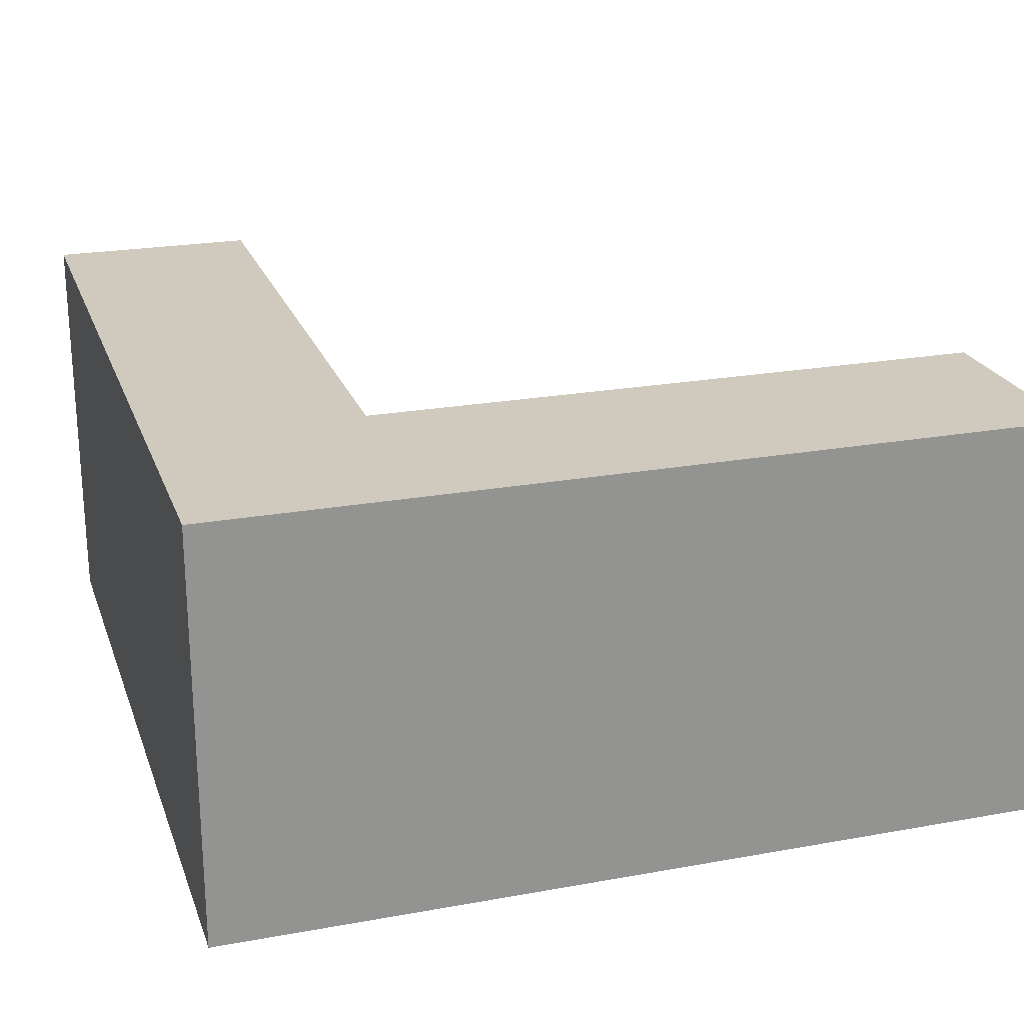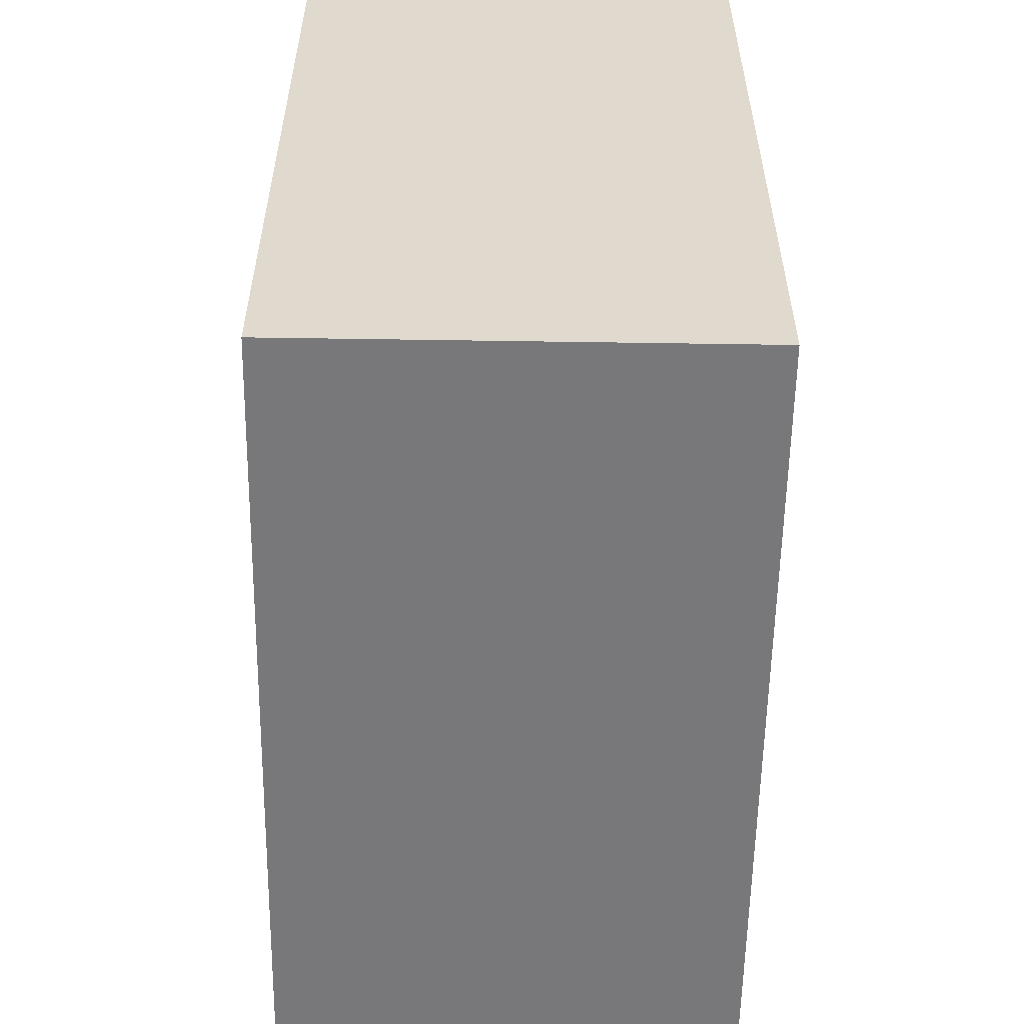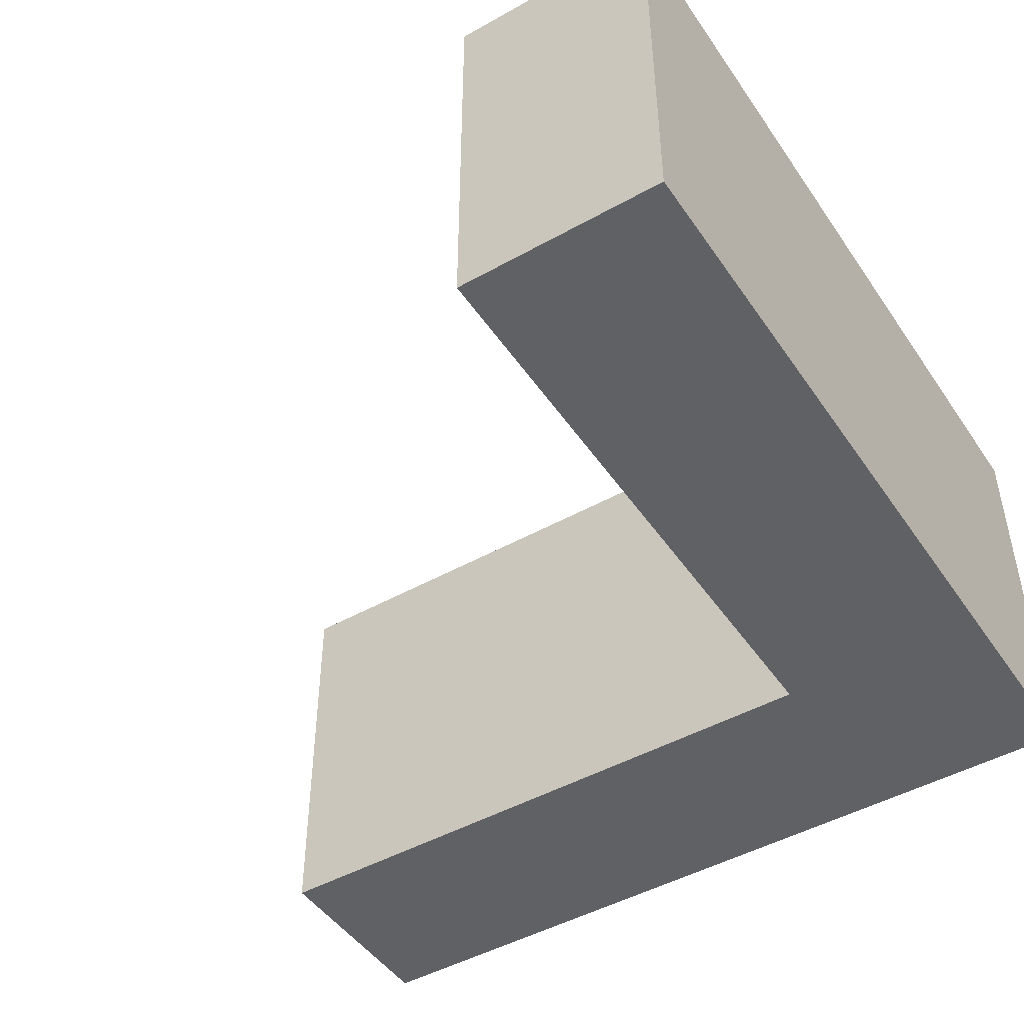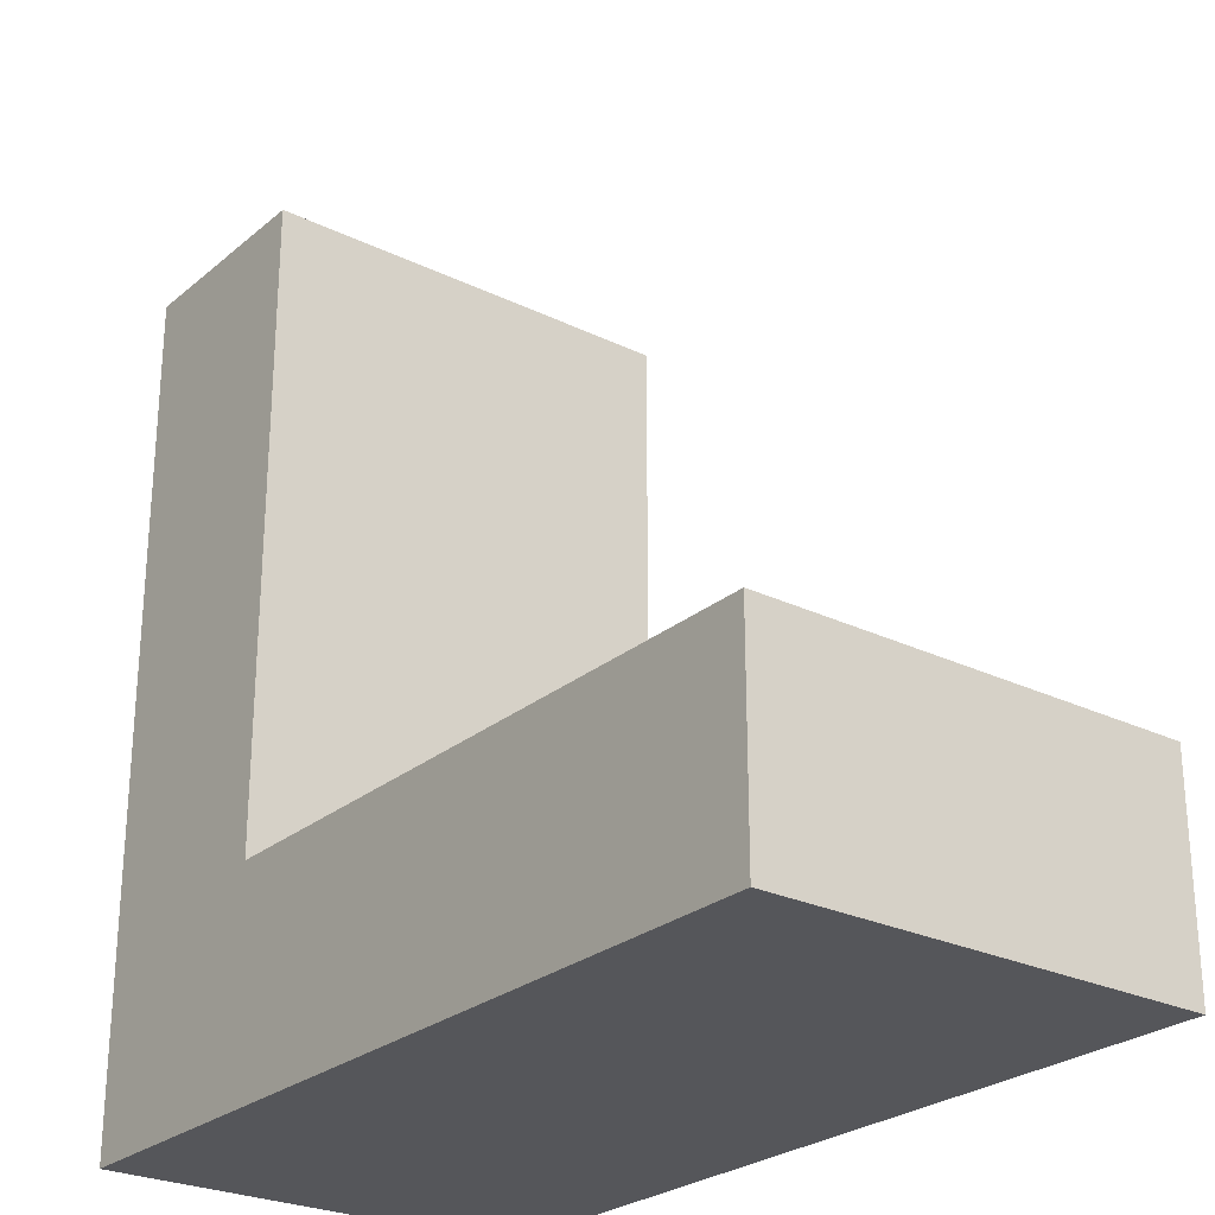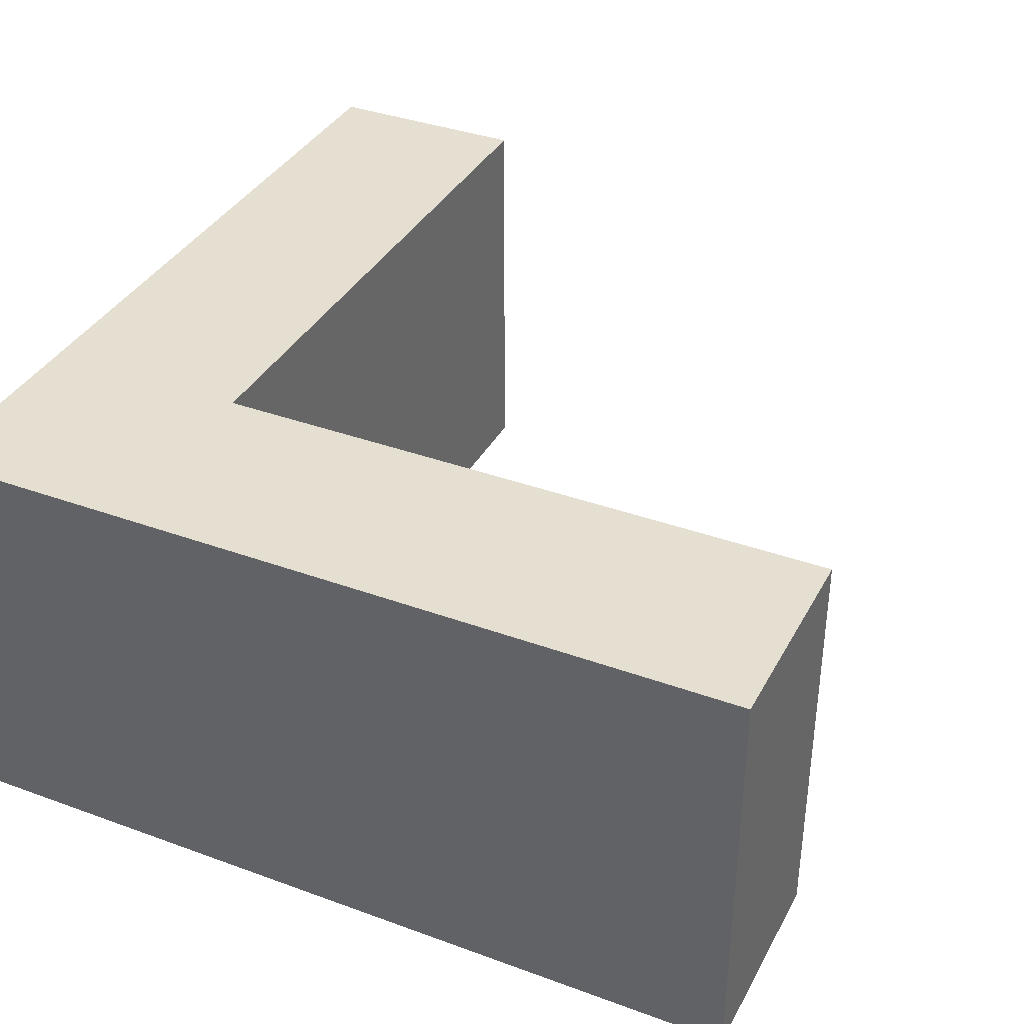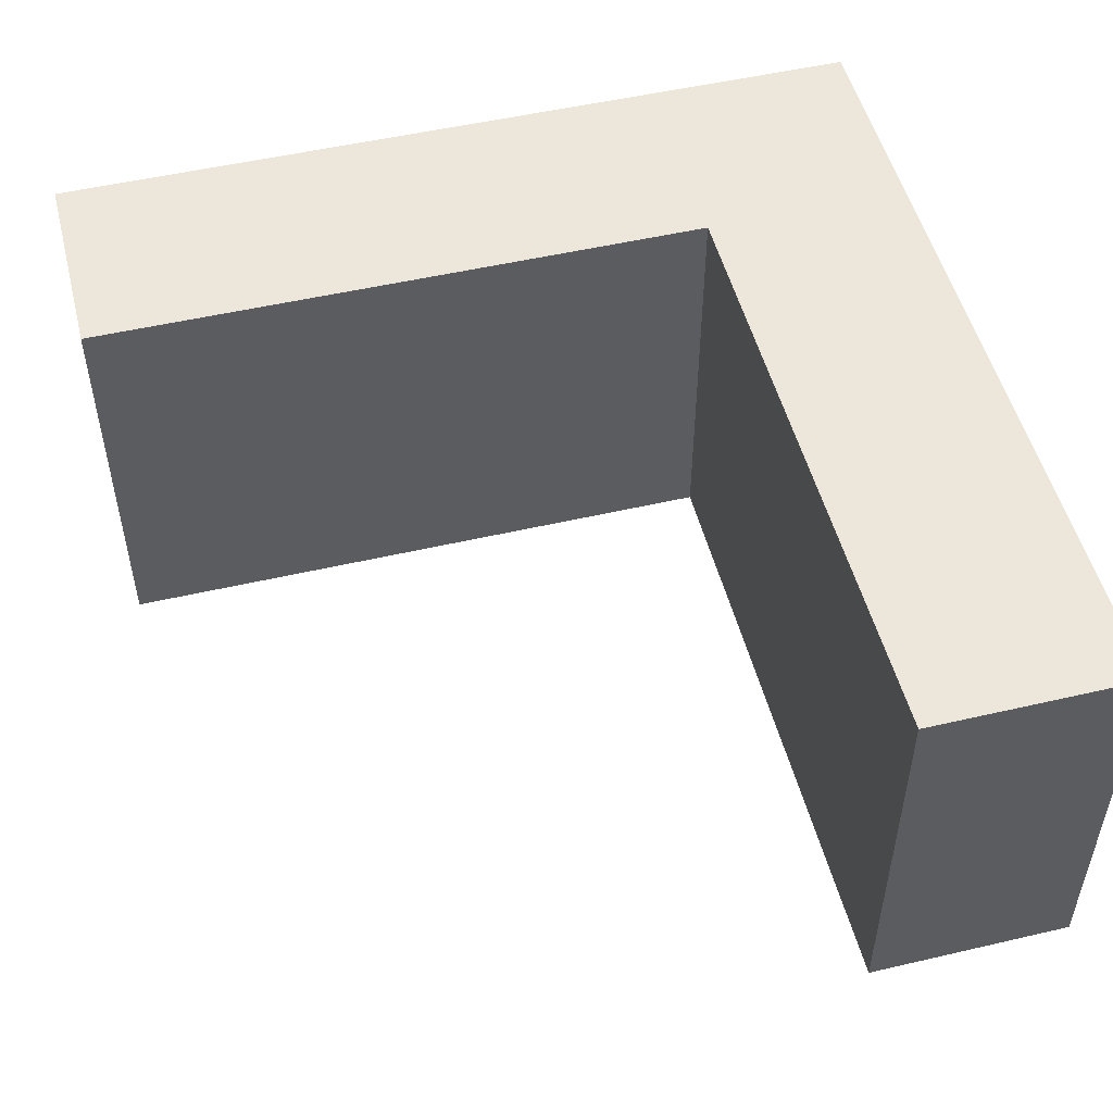
<metadata>
{"format":"obj","ext":"obj","renderer":"f3d","projection":"perspective","resolution":1024,"background":"white","views":[{"elev":22.9,"azim":72.8,"up":"+Z"},{"elev":-57.5,"azim":89.1,"up":"+Y"},{"elev":-46.9,"azim":-57.5,"up":"+Z"},{"elev":-26.0,"azim":-127.6,"up":"+Y"},{"elev":36.6,"azim":115.4,"up":"+Z"},{"elev":51.3,"azim":-104.2,"up":"+Z"}]}
</metadata>
<code>
o
v 12.4 3.6 0.1
v 12.4 3.6 -0.1
v 12.4 3.7 0.1
v 12.4 3.7 -0.1
v 12.7 3.7 0.1
v 12.7 3.7 -0.1
v 12.7 4 0.1
v 12.7 4 -0.1
v 12.8 3.6 0.1
v 12.8 3.6 -0.1
v 12.8 4 0.1
v 12.8 4 -0.1
v 12.4 3.6 0.1
v 12.4 3.7 0.1
v 12.7 3.7 0.1
v 12.7 4 0.1
v 12.8 3.6 0.1
v 12.8 4 0.1
v 12.4 3.6 -0.1
v 12.4 3.7 -0.1
v 12.7 3.7 -0.1
v 12.7 4 -0.1
v 12.8 3.6 -0.1
v 12.8 4 -0.1
v 12.4 3.6 0.1
v 12.8 3.6 0.1
v 12.4 3.6 -0.1
v 12.8 3.6 -0.1
v 12.4 3.7 0.1
v 12.7 3.7 0.1
v 12.4 3.7 -0.1
v 12.7 3.7 -0.1
v 12.7 4 0.1
v 12.8 4 0.1
v 12.7 4 -0.1
v 12.8 4 -0.1
f 3 2 1
f 4 2 3
f 7 6 5
f 8 6 7
f 9 10 11
f 11 10 12
f 15 14 13
f 17 15 13
f 17 16 15
f 18 16 17
f 19 20 21
f 19 21 23
f 21 22 23
f 23 22 24
f 27 26 25
f 28 26 27
f 29 30 31
f 31 30 32
f 33 34 35
f 35 34 36

</code>
